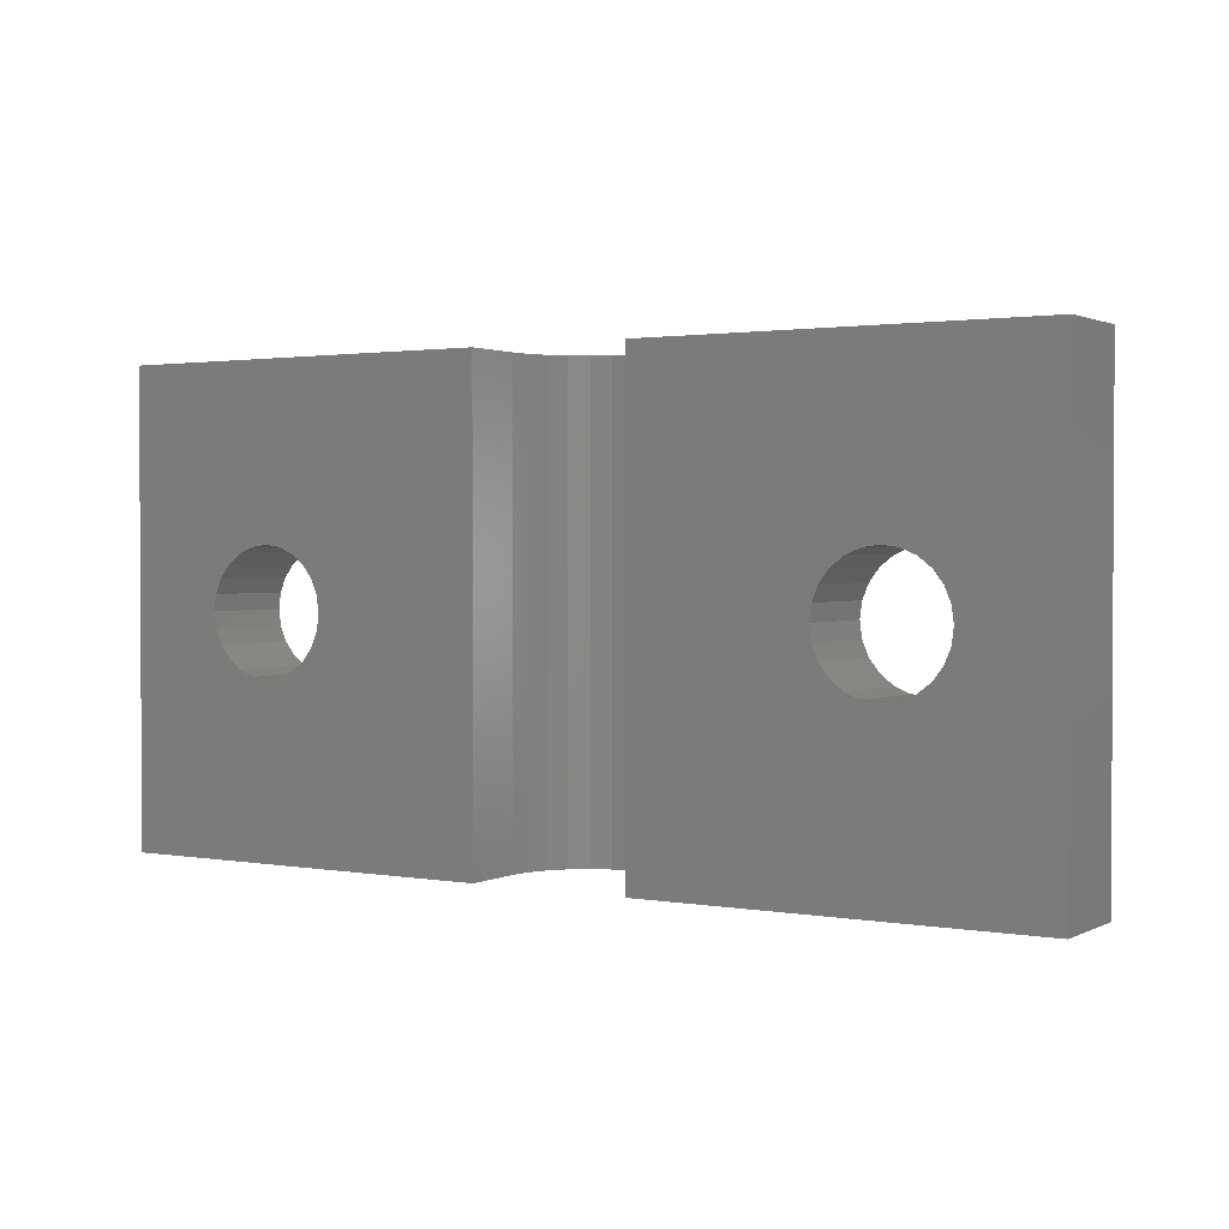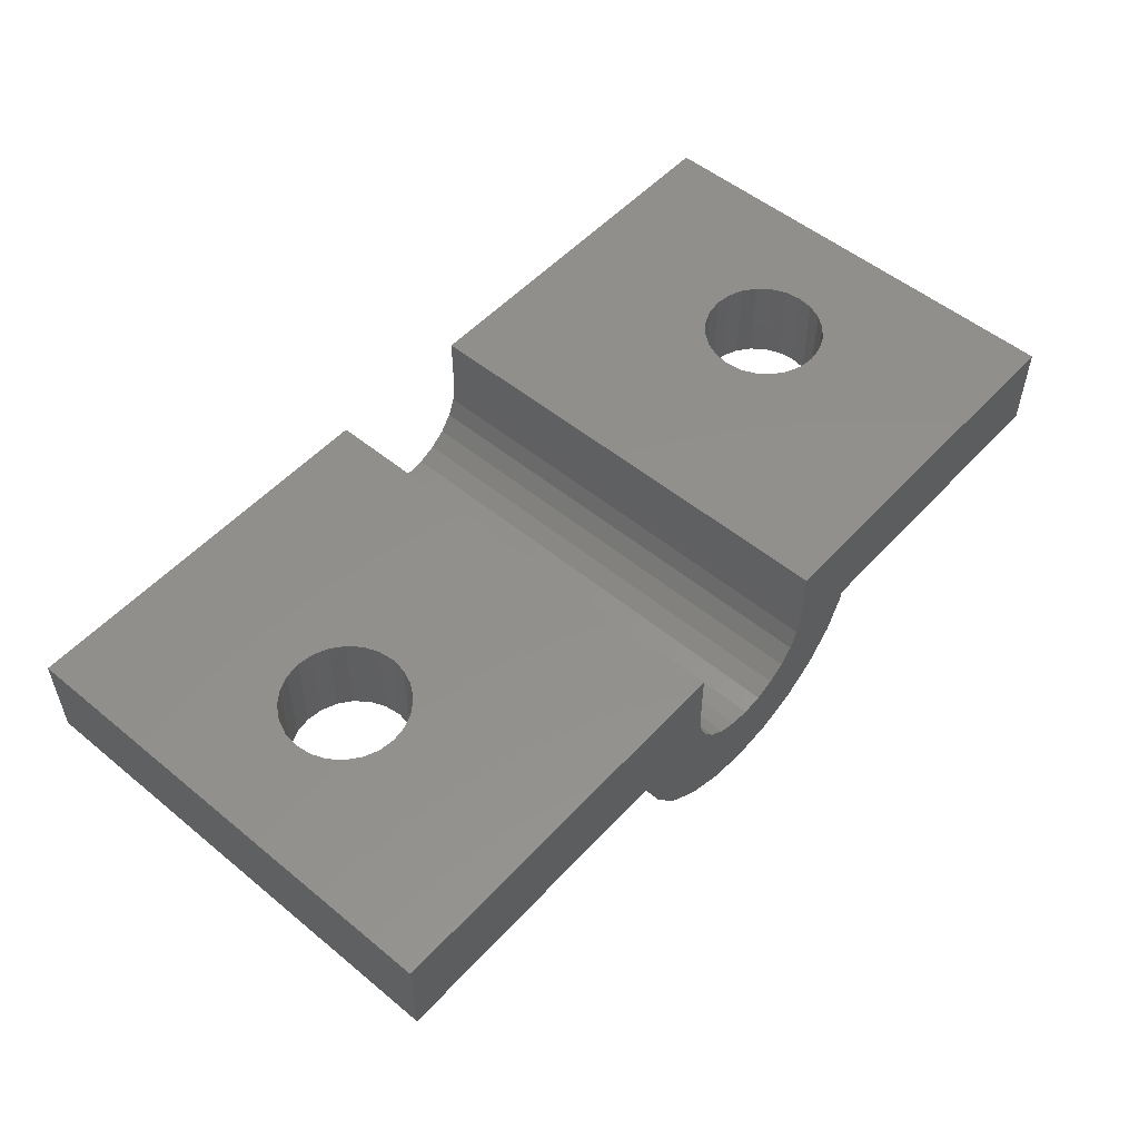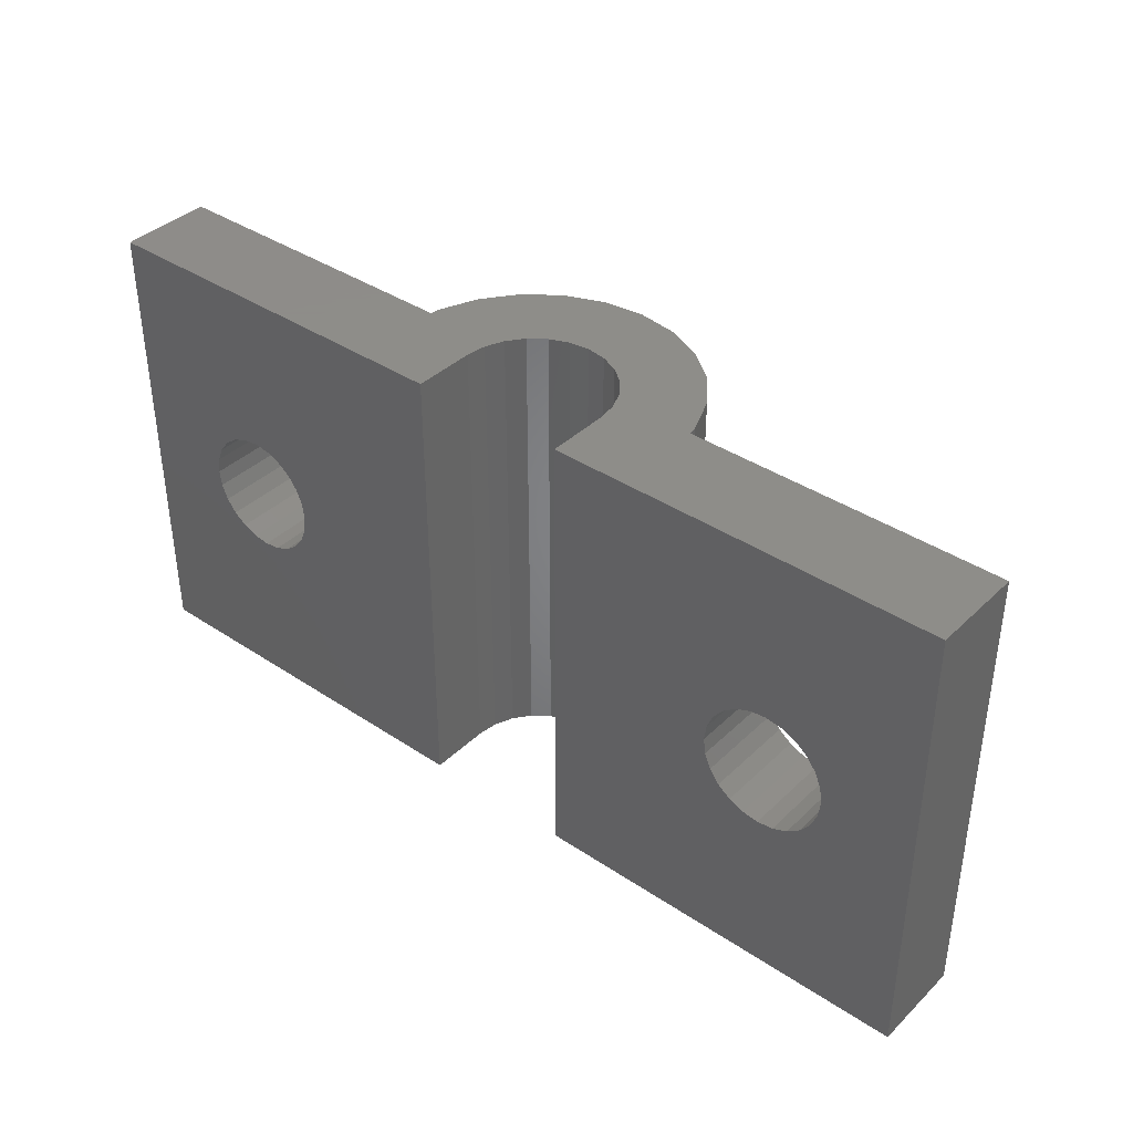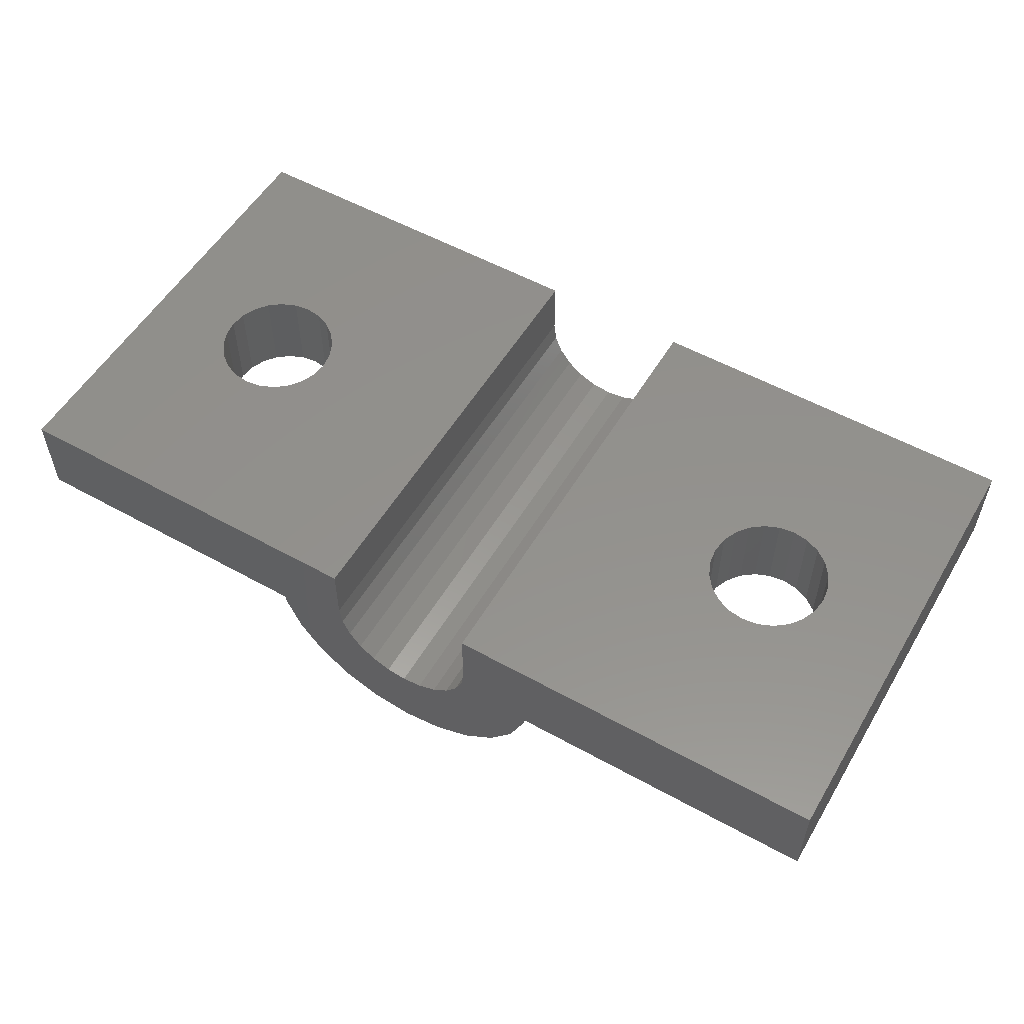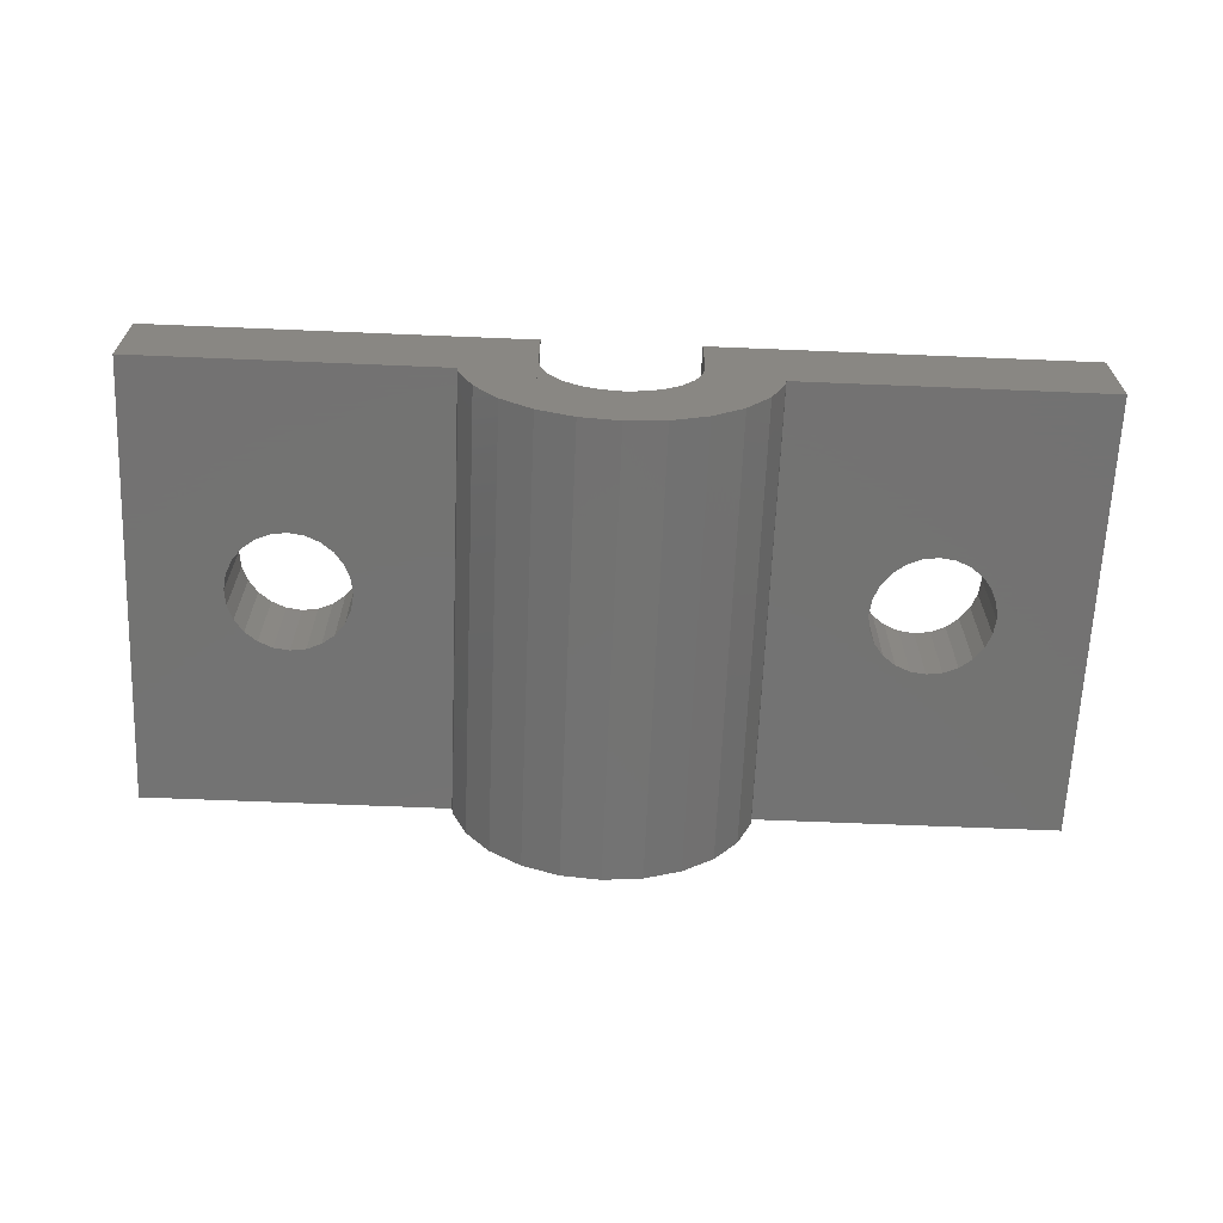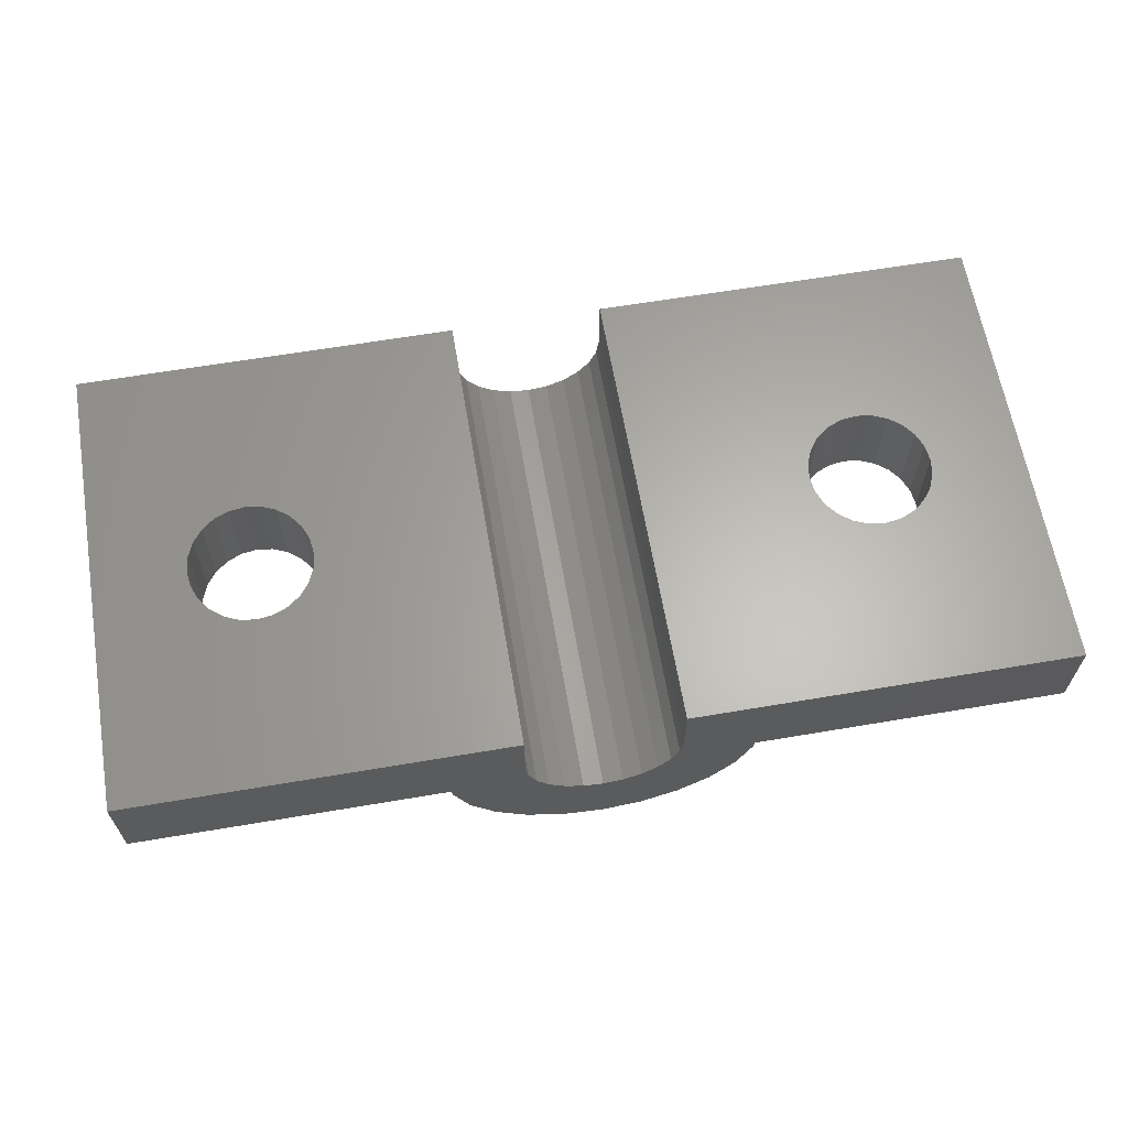
<metadata>
{"format":"stl","ext":"stl","renderer":"f3d","projection":"perspective","resolution":1024,"background":"white","views":[{"elev":1.7,"azim":-148.3,"up":"+Z"},{"elev":53.0,"azim":131.3,"up":"+Y"},{"elev":38.5,"azim":-140.0,"up":"+Z"},{"elev":54.8,"azim":30.4,"up":"+Y"},{"elev":-65.0,"azim":-2.4,"up":"+Y"},{"elev":63.6,"azim":-9.7,"up":"+Y"}]}
</metadata>
<code>
# stl→obj: 164 verts, 332 faces
v 35 12 0
v 22.5 10 0
v 22.5 12 0
v 24.87 9 0
v 22.5 5.67 0
v 23.54 6.464 0
v 24.33 7.5 0
v 24.83 8.706 0
v 35 9 0
v 17.5 12 0
v 5 9 0
v 5 12 0
v 15.13 9 0
v 15.17 8.706 0
v 15.67 7.5 0
v 16.46 6.464 0
v 17.5 5.67 0
v 17.5 10 0
v 17.59 9.353 0
v 18.71 5.17 0
v 17.73 9 0
v 17.83 8.75 0
v 18.23 8.232 0
v 18.75 7.835 0
v 20 5 0
v 19.35 7.585 0
v 20 7.5 0
v 20.65 7.585 0
v 21.29 5.17 0
v 21.25 7.835 0
v 21.77 8.232 0
v 22.17 8.75 0
v 22.27 9 0
v 22.41 9.353 0
v 5 12 15
v 5 9 15
v 35 9 15
v 35 12 15
v 17.5 5.67 15
v 17.59 9.353 15
v 17.5 10 15
v 18.71 5.17 15
v 17.73 9 15
v 17.83 8.75 15
v 18.23 8.232 15
v 18.75 7.835 15
v 20 5 15
v 19.35 7.585 15
v 20 7.5 15
v 21.29 5.17 15
v 20.65 7.585 15
v 21.25 7.835 15
v 21.77 8.232 15
v 22.5 5.67 15
v 22.17 8.75 15
v 22.27 9 15
v 22.41 9.353 15
v 22.5 10 15
v 22.5 12 15
v 24.87 9 15
v 23.54 6.464 15
v 24.33 7.5 15
v 24.83 8.706 15
v 15.13 9 15
v 17.5 12 15
v 15.17 8.706 15
v 15.67 7.5 15
v 16.46 6.464 15
v 9 12 5.768
v 8.586 12 6.086
v 8.268 12 6.5
v 8.068 12 6.982
v 9.482 12 5.568
v 10 12 5.5
v 8 12 7.5
v 8.068 12 8.018
v 8.268 12 8.5
v 8.586 12 8.914
v 9 12 9.232
v 9.482 12 9.432
v 10 12 9.5
v 11.73 12 6.5
v 11.41 12 6.086
v 11 12 5.768
v 10.52 12 5.568
v 11.93 12 6.982
v 12 12 7.5
v 11.93 12 8.018
v 11.73 12 8.5
v 11.41 12 8.914
v 11 12 9.232
v 10.52 12 9.432
v 28.59 12 6.086
v 28.27 12 6.5
v 29 12 5.768
v 29.48 12 5.568
v 30 12 5.5
v 28.07 12 6.982
v 28 12 7.5
v 28.07 12 8.018
v 28.27 12 8.5
v 28.59 12 8.914
v 29 12 9.232
v 29.48 12 9.432
v 30 12 9.5
v 31.93 12 6.982
v 31.73 12 6.5
v 31.41 12 6.086
v 31 12 5.768
v 30.52 12 5.568
v 32 12 7.5
v 31.93 12 8.018
v 31.73 12 8.5
v 31.41 12 8.914
v 31 12 9.232
v 30.52 12 9.432
v 31.41 9 6.086
v 31.73 9 6.5
v 31.93 9 6.982
v 31 9 5.768
v 30.52 9 5.568
v 30 9 5.5
v 32 9 7.5
v 31.93 9 8.018
v 31.73 9 8.5
v 31.41 9 8.914
v 31 9 9.232
v 30.52 9 9.432
v 30 9 9.5
v 28.07 9 6.982
v 28.27 9 6.5
v 28.59 9 6.086
v 29 9 5.768
v 29.48 9 5.568
v 28 9 7.5
v 28.07 9 8.018
v 28.27 9 8.5
v 28.59 9 8.914
v 29 9 9.232
v 29.48 9 9.432
v 11.41 9 6.086
v 11.73 9 6.5
v 11.93 9 6.982
v 11 9 5.768
v 10.52 9 5.568
v 10 9 5.5
v 12 9 7.5
v 11.93 9 8.018
v 11.73 9 8.5
v 11.41 9 8.914
v 11 9 9.232
v 10.52 9 9.432
v 10 9 9.5
v 8.068 9 6.982
v 8.268 9 6.5
v 8.586 9 6.086
v 9 9 5.768
v 9.482 9 5.568
v 8 9 7.5
v 8.068 9 8.018
v 8.268 9 8.5
v 8.586 9 8.914
v 9 9 9.232
v 9.482 9 9.432
f 1 2 3
f 2 1 4
f 2 4 5
f 5 4 6
f 6 4 7
f 7 4 8
f 4 1 9
f 10 11 12
f 11 10 13
f 13 10 14
f 14 10 15
f 15 10 16
f 16 10 17
f 17 10 18
f 17 18 19
f 17 19 20
f 20 19 21
f 20 21 22
f 20 22 23
f 20 23 24
f 20 24 25
f 25 24 26
f 25 26 27
f 25 27 28
f 25 28 29
f 29 28 30
f 29 30 31
f 29 31 5
f 5 31 32
f 5 32 33
f 5 33 34
f 5 34 2
f 35 11 36
f 11 35 12
f 1 37 9
f 37 1 38
f 39 40 41
f 40 39 42
f 40 42 43
f 43 42 44
f 44 42 45
f 45 42 46
f 46 42 47
f 46 47 48
f 48 47 49
f 49 47 50
f 49 50 51
f 51 50 52
f 52 50 53
f 53 50 54
f 53 54 55
f 55 54 56
f 56 54 57
f 57 54 58
f 58 54 59
f 59 54 60
f 59 60 38
f 60 54 61
f 60 61 62
f 60 62 63
f 38 60 37
f 64 35 36
f 35 64 65
f 65 64 66
f 65 66 67
f 65 67 68
f 65 68 39
f 65 39 41
f 12 69 10
f 69 12 70
f 70 12 71
f 71 12 72
f 72 12 35
f 10 69 73
f 10 73 74
f 72 35 75
f 75 35 76
f 76 35 77
f 77 35 78
f 78 35 79
f 79 35 80
f 80 35 81
f 10 82 65
f 82 10 83
f 83 10 84
f 84 10 85
f 85 10 74
f 65 82 86
f 65 86 87
f 65 87 88
f 65 88 89
f 65 89 90
f 65 90 91
f 65 91 92
f 65 92 81
f 65 81 35
f 10 41 18
f 41 10 65
f 18 40 19
f 40 18 41
f 19 43 21
f 43 19 40
f 21 44 22
f 44 21 43
f 22 45 23
f 45 22 44
f 45 24 23
f 24 45 46
f 46 26 24
f 26 46 48
f 48 27 26
f 27 48 49
f 49 28 27
f 28 49 51
f 51 30 28
f 30 51 52
f 52 31 30
f 31 52 53
f 55 31 53
f 31 55 32
f 56 32 55
f 32 56 33
f 57 33 56
f 33 57 34
f 58 34 57
f 34 58 2
f 59 2 58
f 2 59 3
f 3 93 1
f 93 3 94
f 94 3 59
f 1 93 95
f 1 95 96
f 1 96 97
f 94 59 98
f 98 59 99
f 99 59 100
f 100 59 101
f 101 59 102
f 102 59 103
f 103 59 104
f 104 59 105
f 1 106 38
f 106 1 107
f 107 1 108
f 108 1 109
f 109 1 110
f 110 1 97
f 38 106 111
f 38 111 112
f 38 112 113
f 38 113 114
f 38 114 115
f 38 115 116
f 38 116 105
f 38 105 59
f 9 117 4
f 117 9 118
f 118 9 119
f 119 9 37
f 4 117 120
f 4 120 121
f 4 121 122
f 119 37 123
f 123 37 124
f 124 37 125
f 125 37 126
f 126 37 127
f 127 37 128
f 128 37 129
f 4 130 60
f 130 4 131
f 131 4 132
f 132 4 133
f 133 4 134
f 134 4 122
f 60 130 135
f 60 135 136
f 60 136 137
f 60 137 138
f 60 138 139
f 60 139 140
f 60 140 129
f 60 129 37
f 4 63 8
f 63 4 60
f 8 62 7
f 62 8 63
f 7 61 6
f 61 7 62
f 61 5 6
f 5 61 54
f 54 29 5
f 29 54 50
f 50 25 29
f 25 50 47
f 47 20 25
f 20 47 42
f 42 17 20
f 17 42 39
f 39 16 17
f 16 39 68
f 67 16 68
f 16 67 15
f 66 15 67
f 15 66 14
f 64 14 66
f 14 64 13
f 13 141 11
f 141 13 142
f 142 13 143
f 143 13 64
f 11 141 144
f 11 144 145
f 11 145 146
f 143 64 147
f 147 64 148
f 148 64 149
f 149 64 150
f 150 64 151
f 151 64 152
f 152 64 153
f 11 154 36
f 154 11 155
f 155 11 156
f 156 11 157
f 157 11 158
f 158 11 146
f 36 154 159
f 36 159 160
f 36 160 161
f 36 161 162
f 36 162 163
f 36 163 164
f 36 164 153
f 36 153 64
f 81 164 80
f 164 81 153
f 80 163 79
f 163 80 164
f 79 162 78
f 162 79 163
f 77 162 161
f 162 77 78
f 76 161 160
f 161 76 77
f 75 160 159
f 160 75 76
f 72 159 154
f 159 72 75
f 71 154 155
f 154 71 72
f 70 155 156
f 155 70 71
f 157 70 156
f 70 157 69
f 158 69 157
f 69 158 73
f 146 73 158
f 73 146 74
f 145 74 146
f 74 145 85
f 144 85 145
f 85 144 84
f 141 84 144
f 84 141 83
f 82 141 142
f 141 82 83
f 86 142 143
f 142 86 82
f 87 143 147
f 143 87 86
f 88 147 148
f 147 88 87
f 89 148 149
f 148 89 88
f 90 149 150
f 149 90 89
f 90 151 91
f 151 90 150
f 91 152 92
f 152 91 151
f 92 153 81
f 153 92 152
f 121 97 122
f 97 121 110
f 120 110 121
f 110 120 109
f 117 109 120
f 109 117 108
f 107 117 118
f 117 107 108
f 106 118 119
f 118 106 107
f 111 119 123
f 119 111 106
f 112 123 124
f 123 112 111
f 113 124 125
f 124 113 112
f 114 125 126
f 125 114 113
f 114 127 115
f 127 114 126
f 115 128 116
f 128 115 127
f 116 129 105
f 129 116 128
f 105 140 104
f 140 105 129
f 104 139 103
f 139 104 140
f 103 138 102
f 138 103 139
f 101 138 137
f 138 101 102
f 100 137 136
f 137 100 101
f 99 136 135
f 136 99 100
f 98 135 130
f 135 98 99
f 94 130 131
f 130 94 98
f 93 131 132
f 131 93 94
f 133 93 132
f 93 133 95
f 134 95 133
f 95 134 96
f 122 96 134
f 96 122 97

</code>
